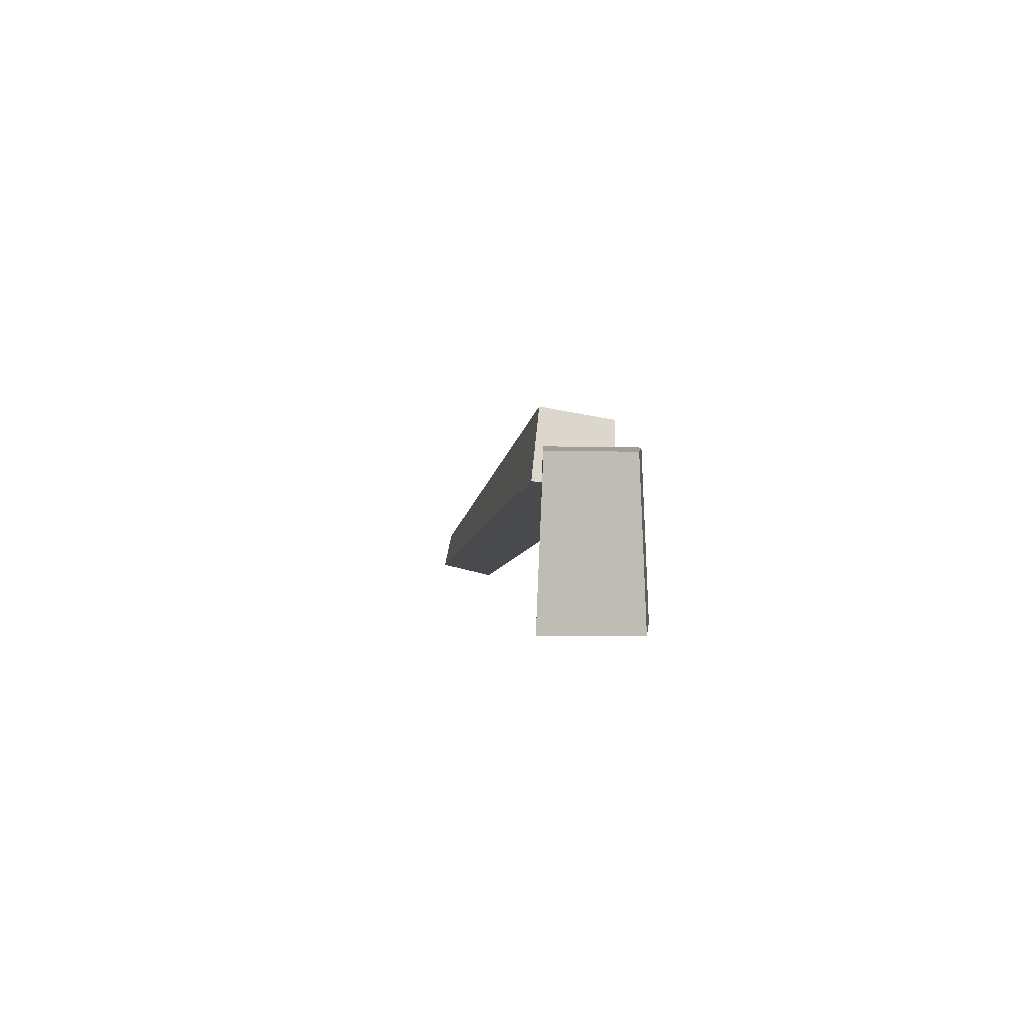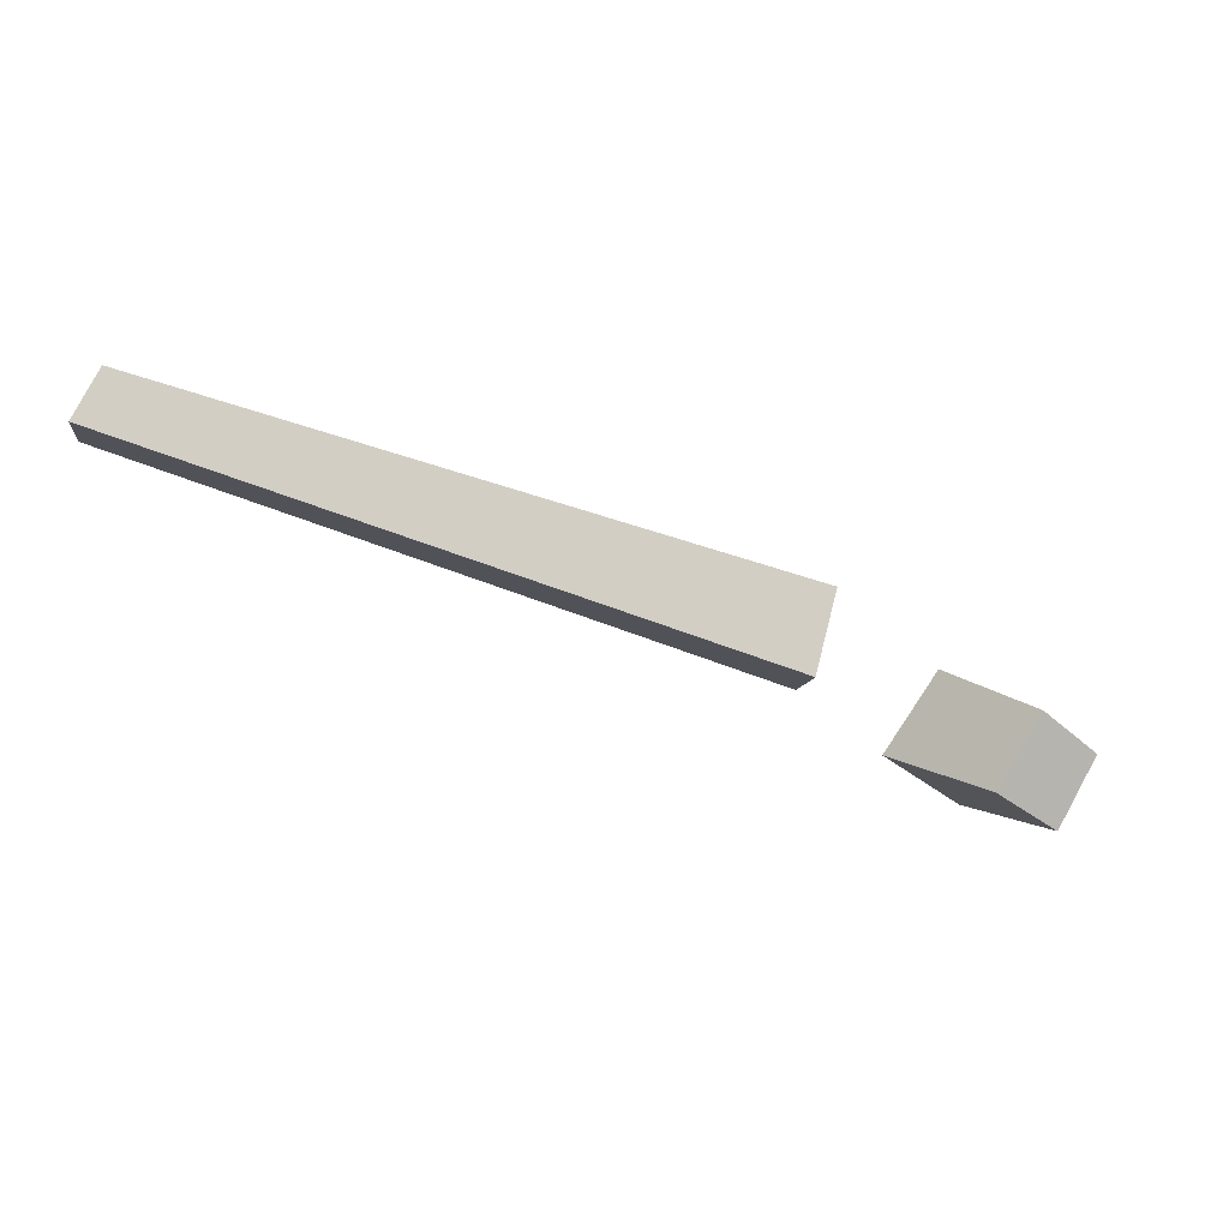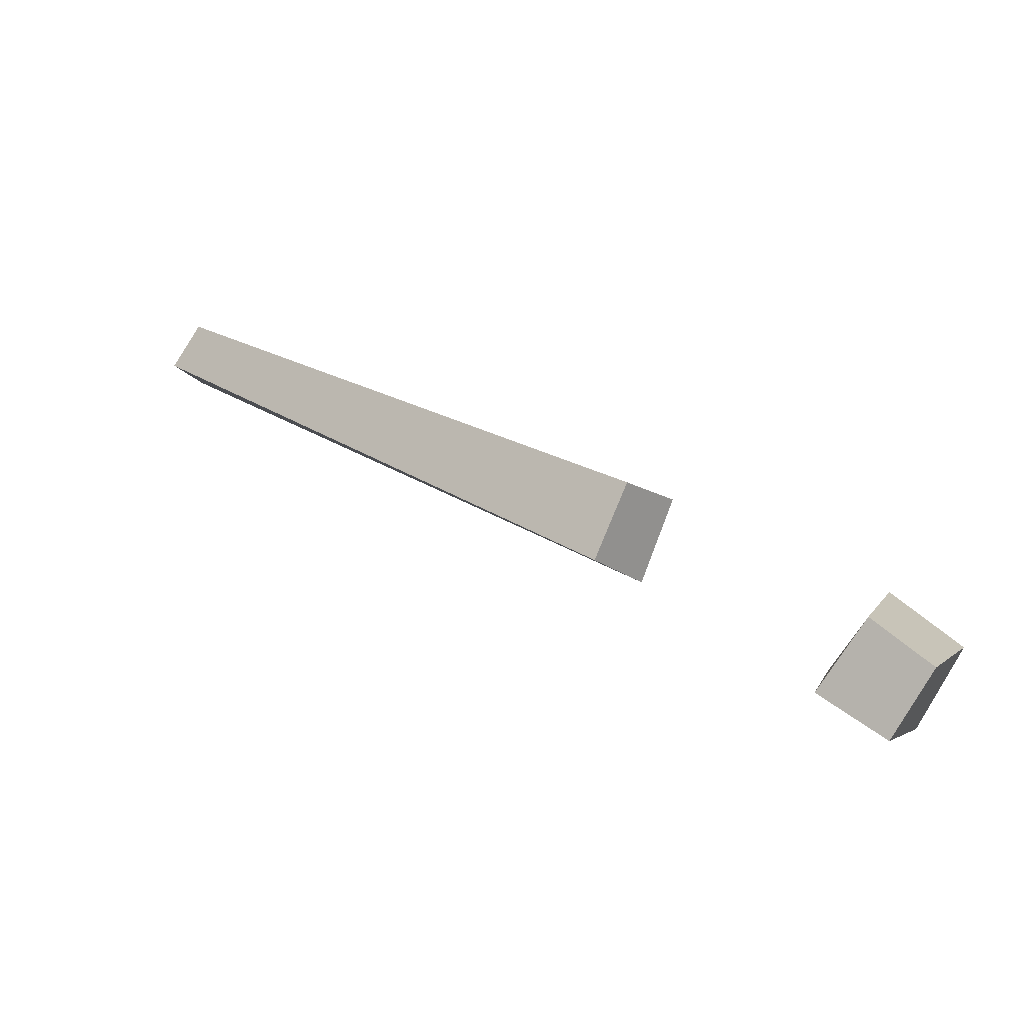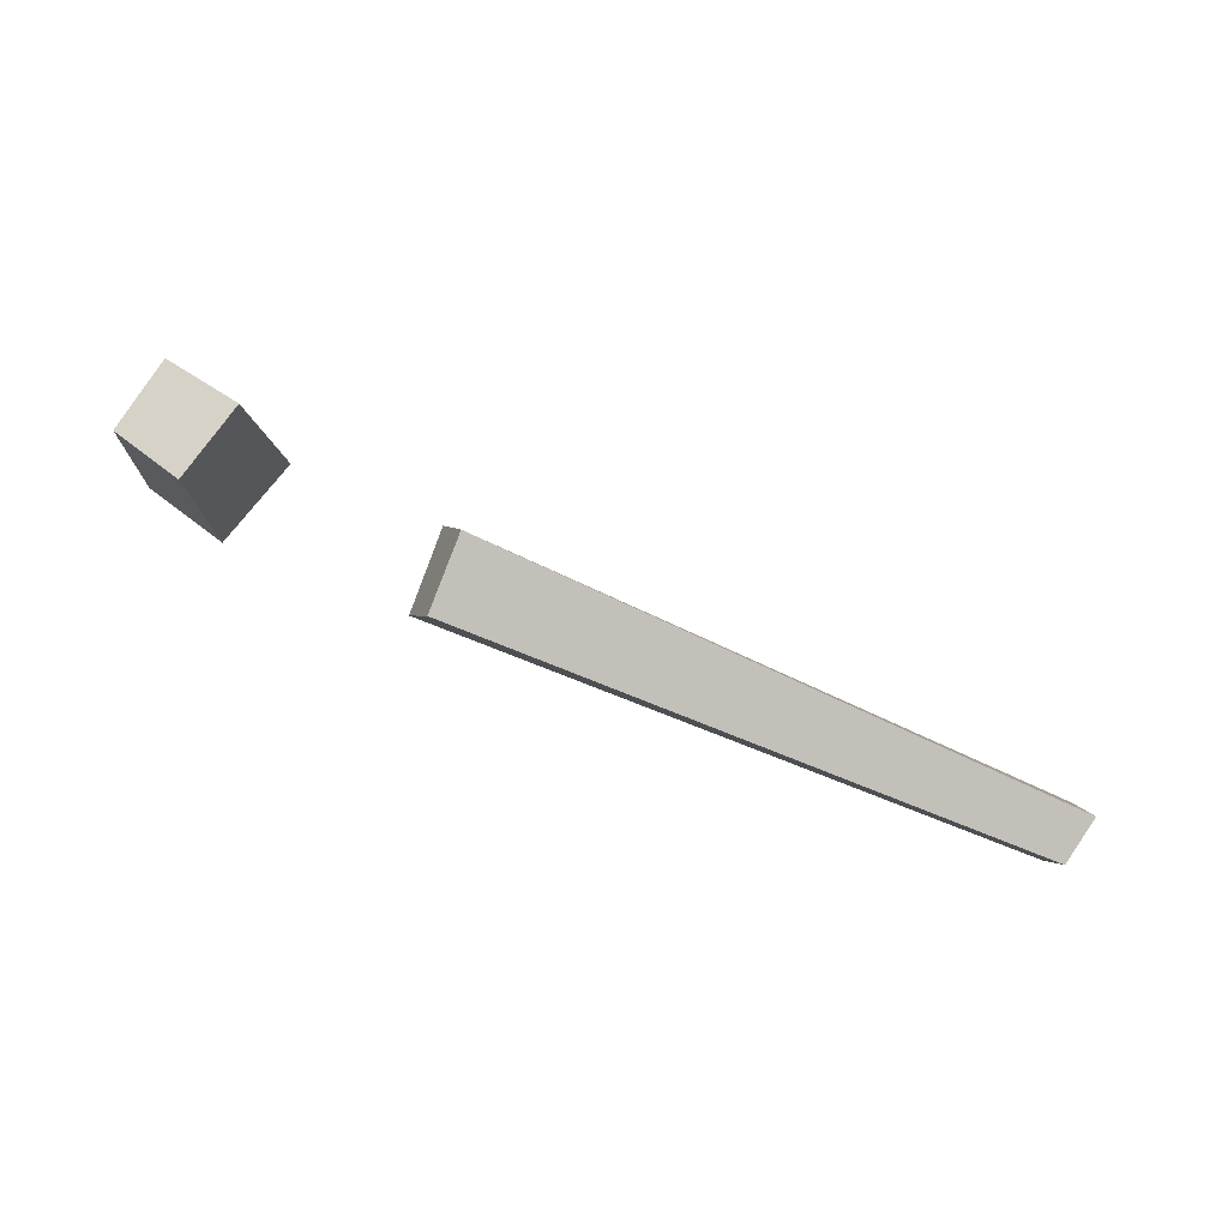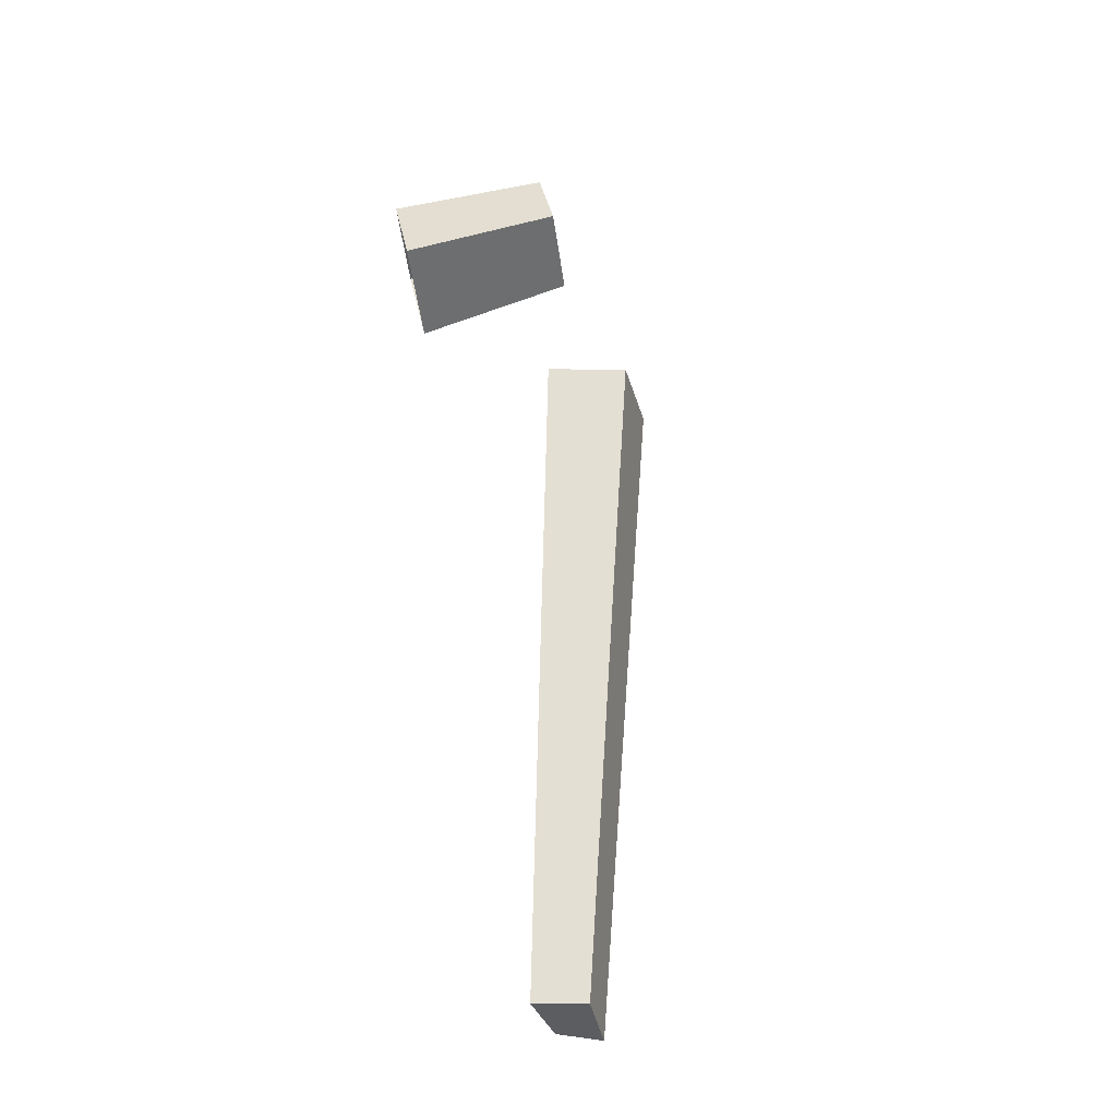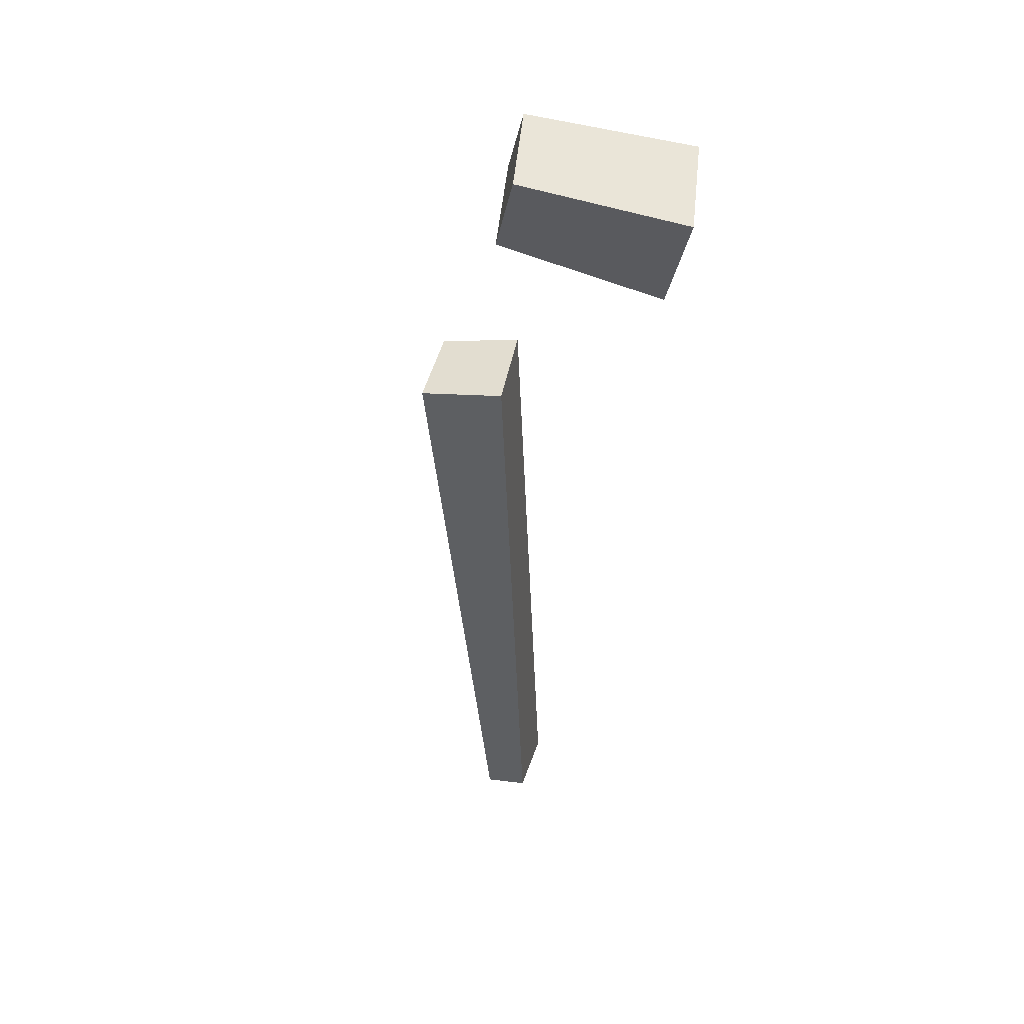
<metadata>
{"format":"obj","ext":"obj","renderer":"f3d","projection":"perspective","resolution":1024,"background":"white","views":[{"elev":3.9,"azim":-120.7,"up":"+Y"},{"elev":7.0,"azim":155.7,"up":"+Z"},{"elev":-0.4,"azim":-157.6,"up":"+Z"},{"elev":77.5,"azim":0.9,"up":"+Y"},{"elev":74.9,"azim":77.1,"up":"+Z"},{"elev":-63.1,"azim":-101.6,"up":"+Z"}]}
</metadata>
<code>
g Fir_Tree_crk_s_02_Collider
v 0.009319 0.001024 0.1222
v 0.1077 0.001428 -0.004814
v -0.03264 0.000879 -0.09366
v -0.1075 0.000552 0.03707
v 0.07017 0.2535 -0.01915
v -0.1078 0.2504 0.02274
v -0.009664 0.2521 0.09452
v -0.04014 0.2516 -0.08642
v 1.263 -0.06728 0.5806
v 1.304 -0.04399 0.4946
v 1.328 0.01594 0.5233
v 1.281 0.006781 0.5946
v 0.3616 0.1873 0.1388
v 0.3525 0.2839 0.2939
v 0.3156 0.1707 0.2689
v 0.3971 0.306 0.1755
f 4 6 8 3
f 2 5 7 1
f 1 7 6 4
f 8 5 2 3
f 15 9 12 14
f 13 10 9 15
f 16 11 10 13
f 14 12 11 16
f 14 16 13 15
f 6 7 5 8
f 10 11 12 9

</code>
